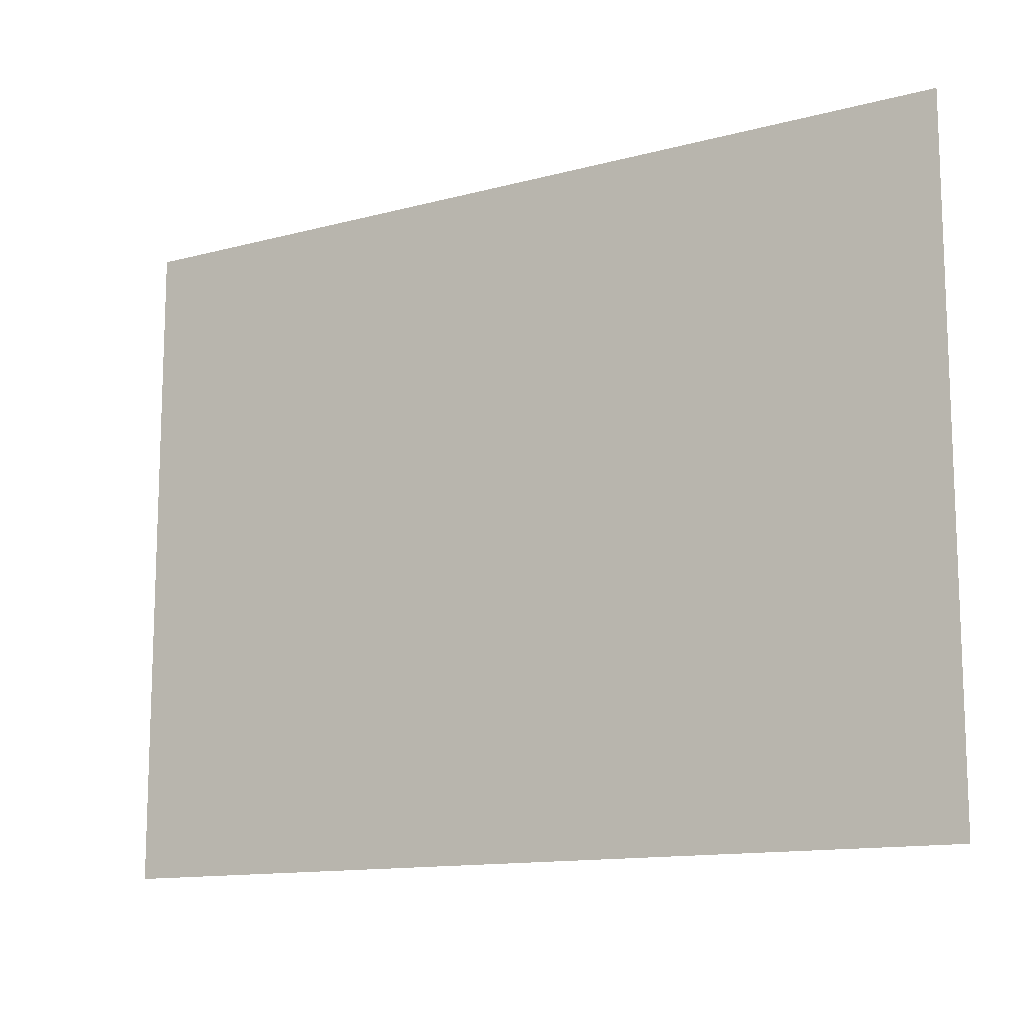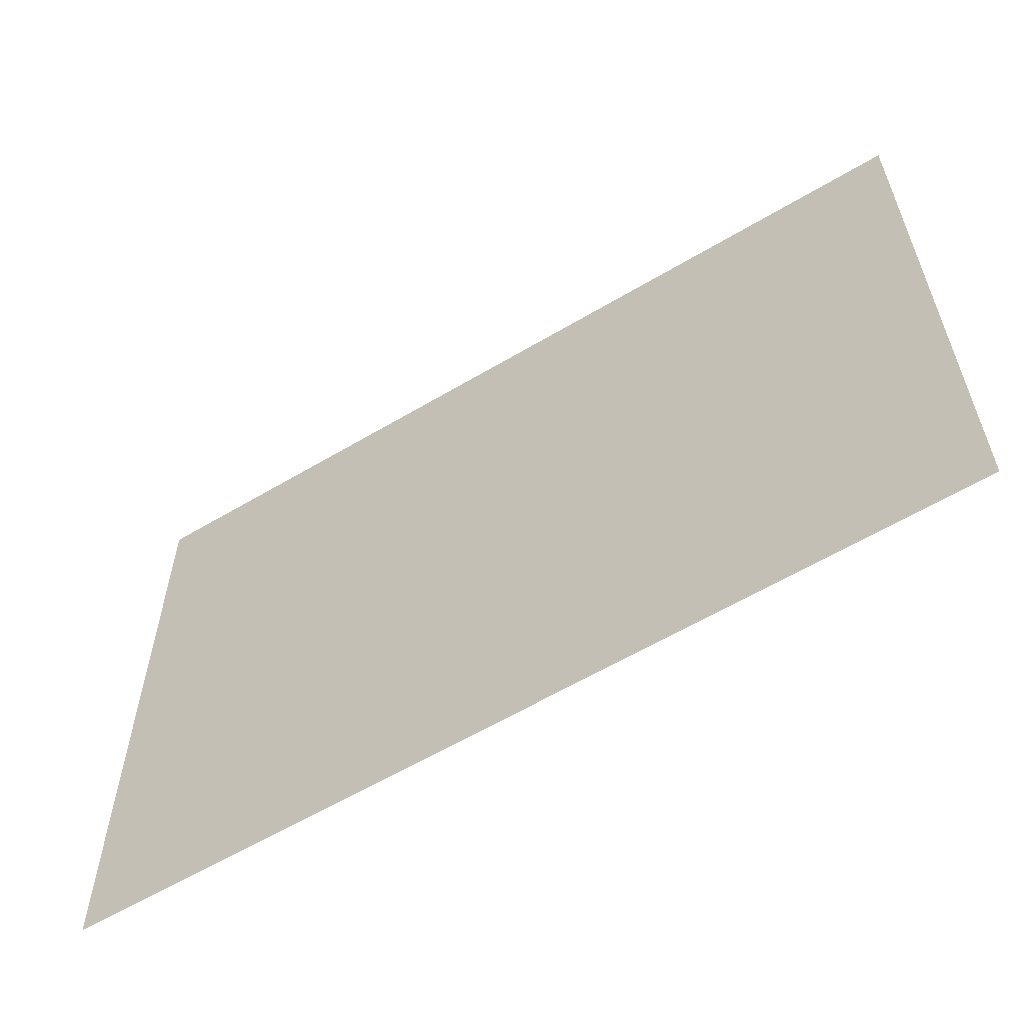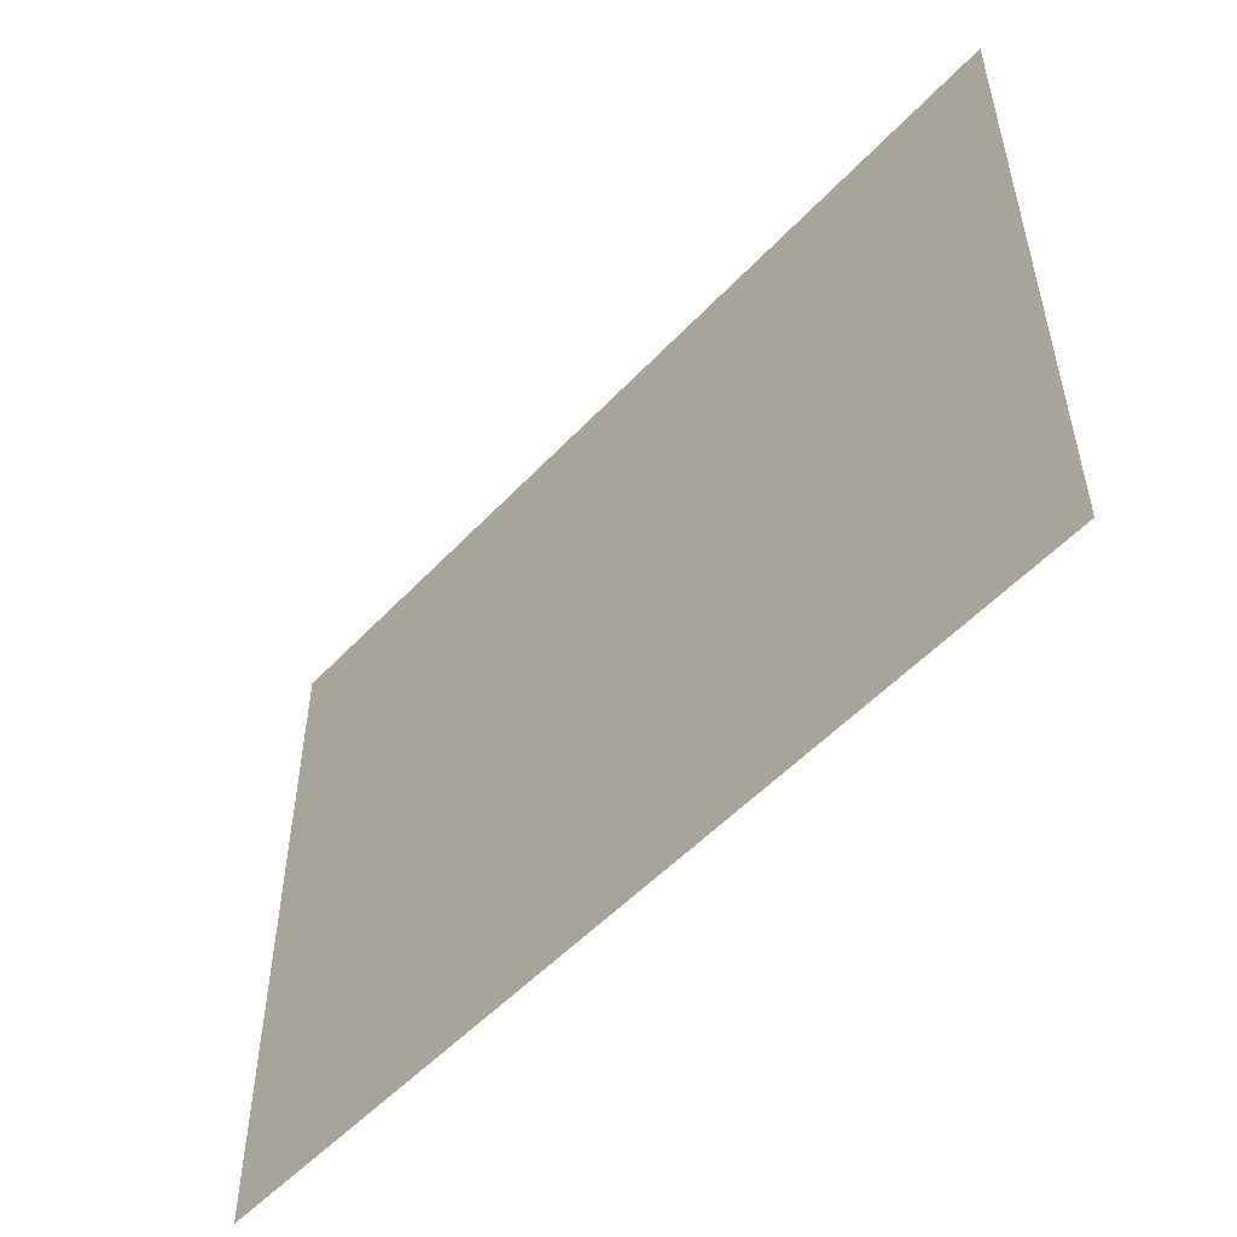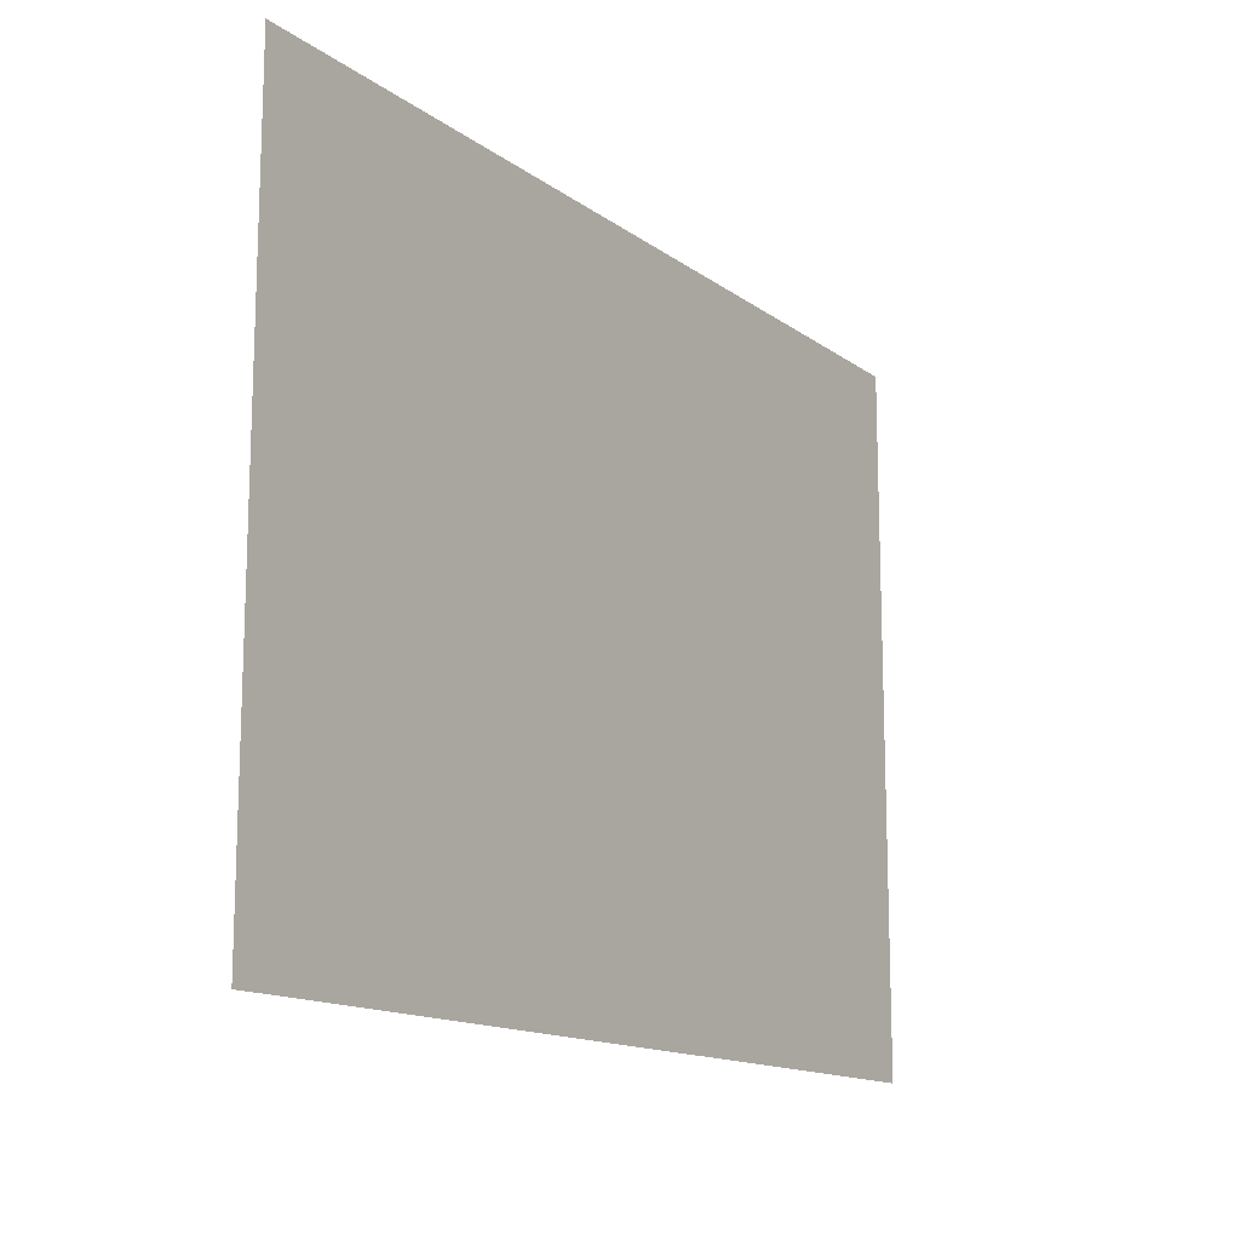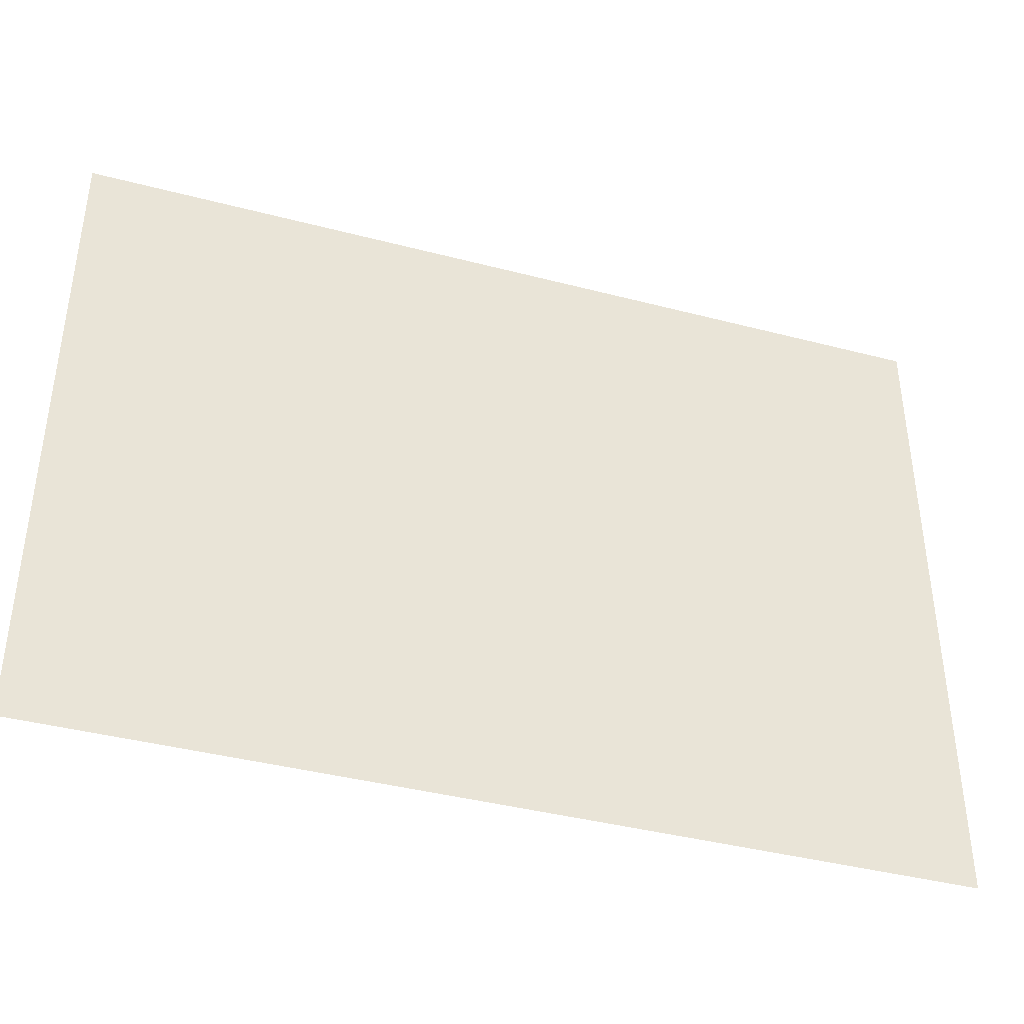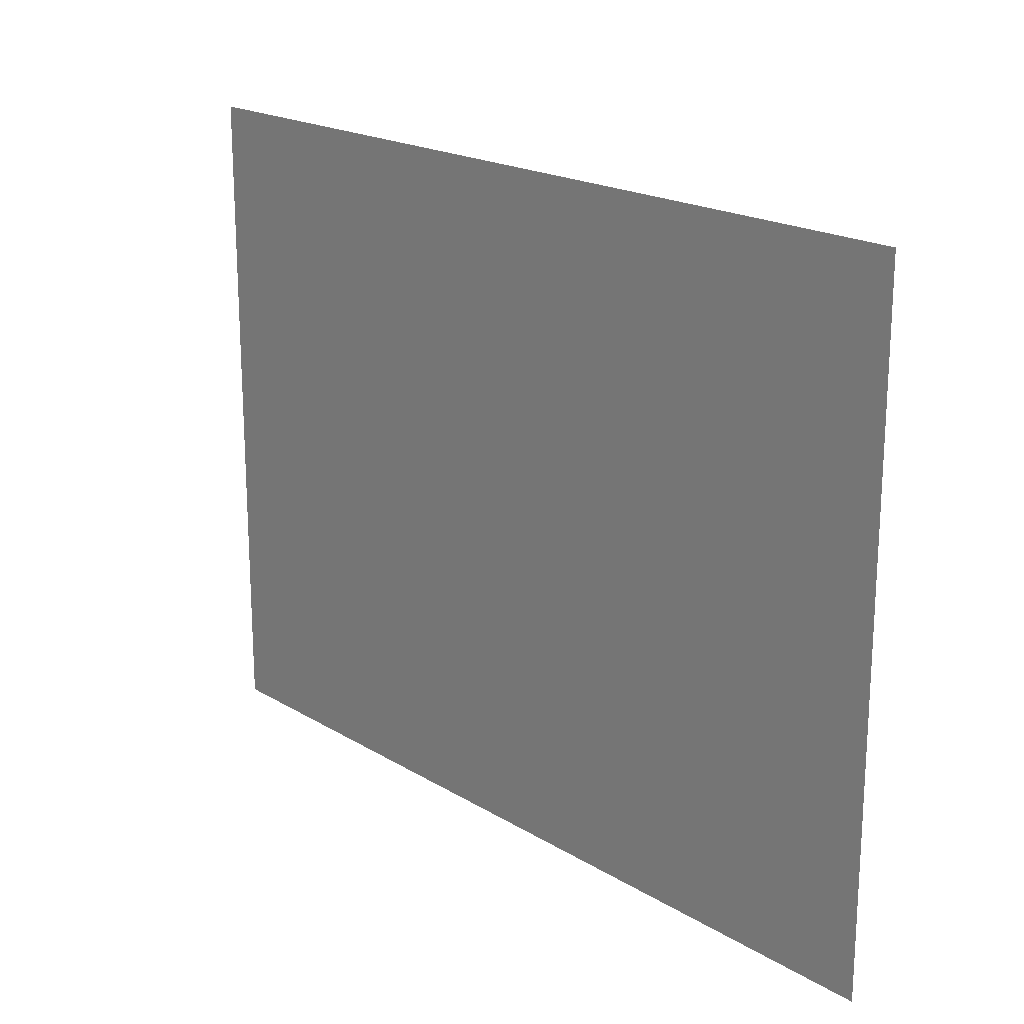
<metadata>
{"format":"obj","ext":"obj","renderer":"f3d","projection":"perspective","resolution":1024,"background":"white","views":[{"elev":-12.8,"azim":31.9,"up":"+Z"},{"elev":-59.6,"azim":31.5,"up":"+Z"},{"elev":-52.8,"azim":48.3,"up":"+Z"},{"elev":-14.2,"azim":123.3,"up":"+Z"},{"elev":-40.4,"azim":162.2,"up":"+Z"},{"elev":19.5,"azim":-131.6,"up":"+Z"}]}
</metadata>
<code>
v -2 0 1.5
v -2 0 -1.5
v 2 0 -1.5
v 2 0 1.5
v -0.935 0 0.455
v 0.935 0 0.455
v 0.935 0 1.5
v -0.935 0 1.5
v 1.438 0 -1.398
v 1.438 0 0.5983
v -1.438 0 0.5983
v -1.438 0 -1.398
v 1.185 0 -1.395
v 1.185 0 -0.605
v 0.615 0 -0.605
v 0.615 0 -1.395
g bg g1
f 1 2 3 4
g chars g1
f 5 6 7 8
g scroll g1
f 9 10 11 12
g ribbon g1
f 13 14 15 16

</code>
